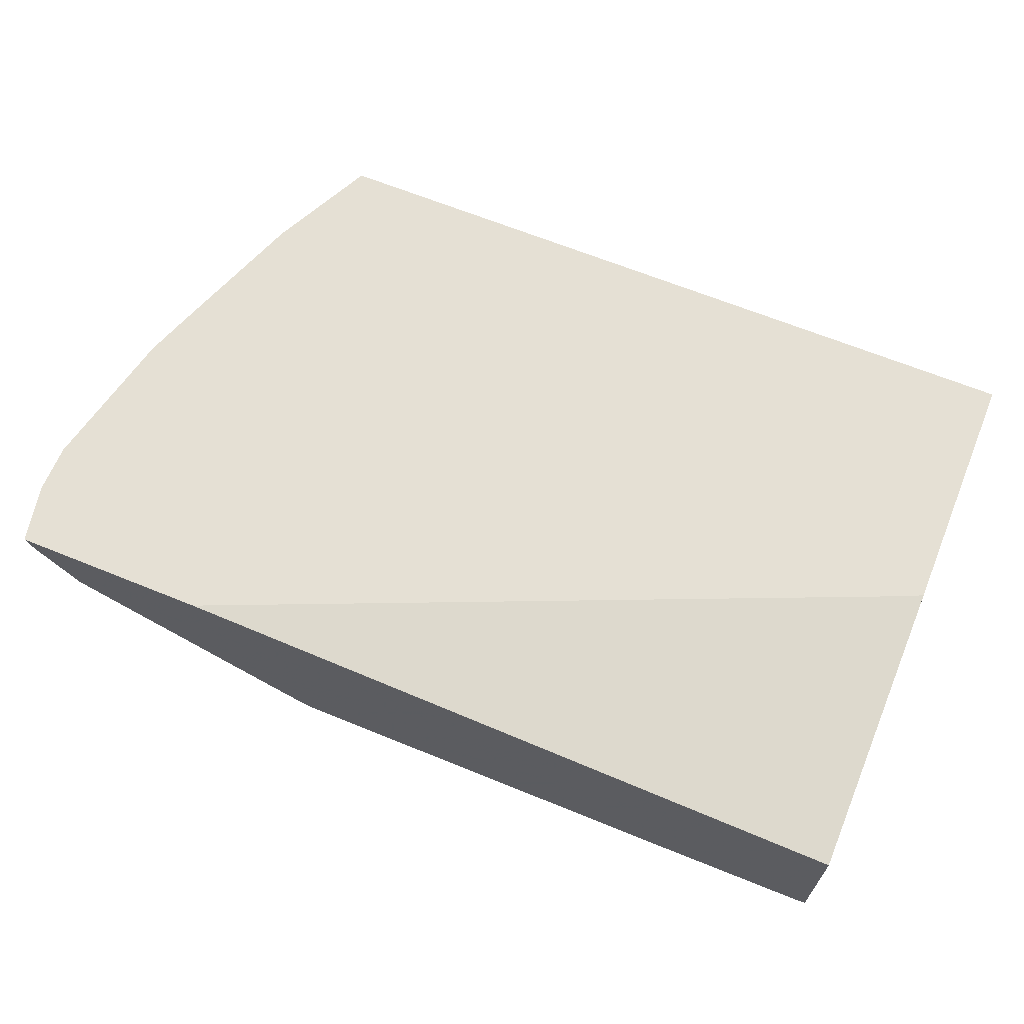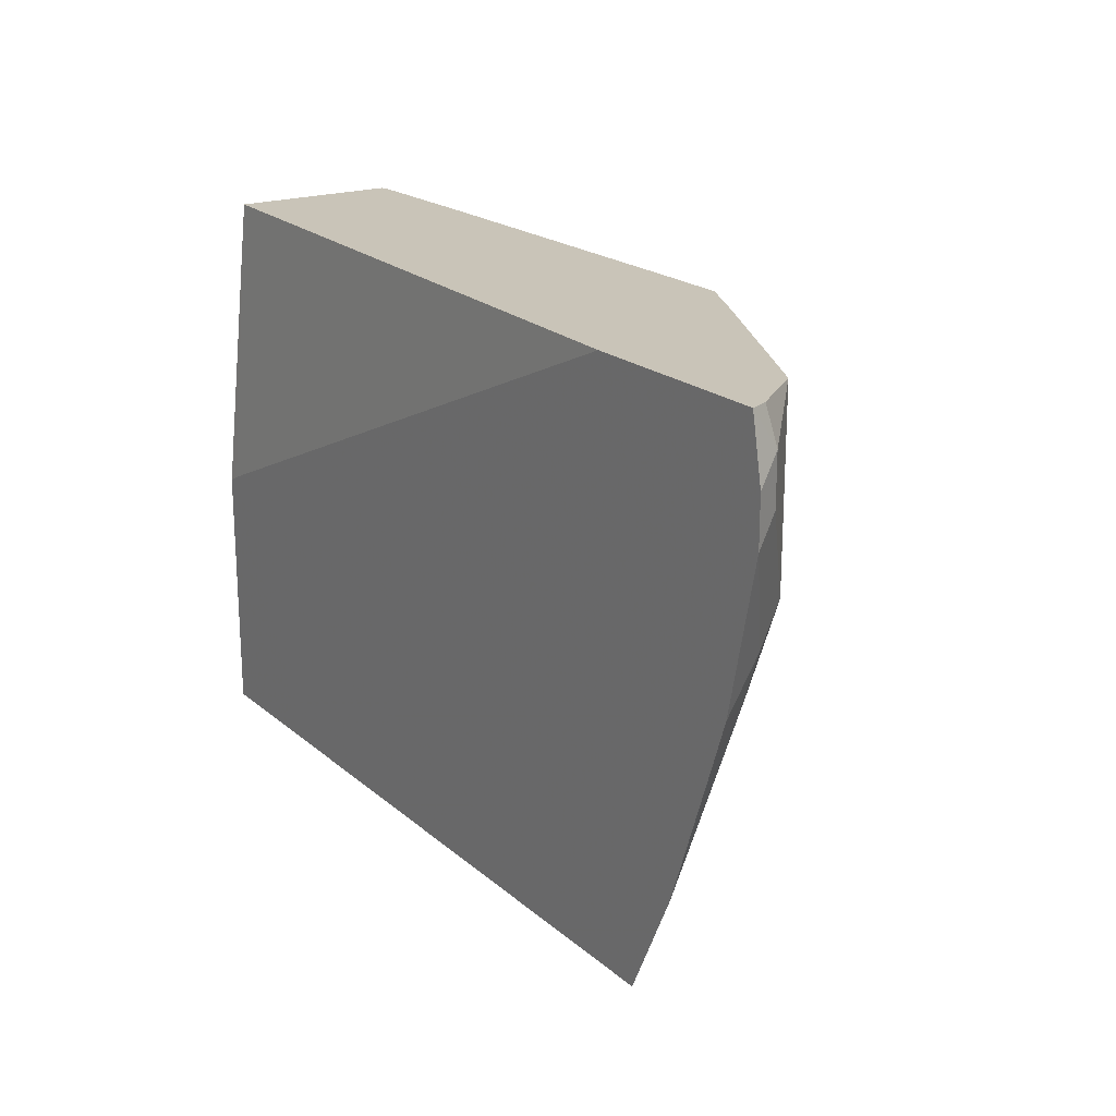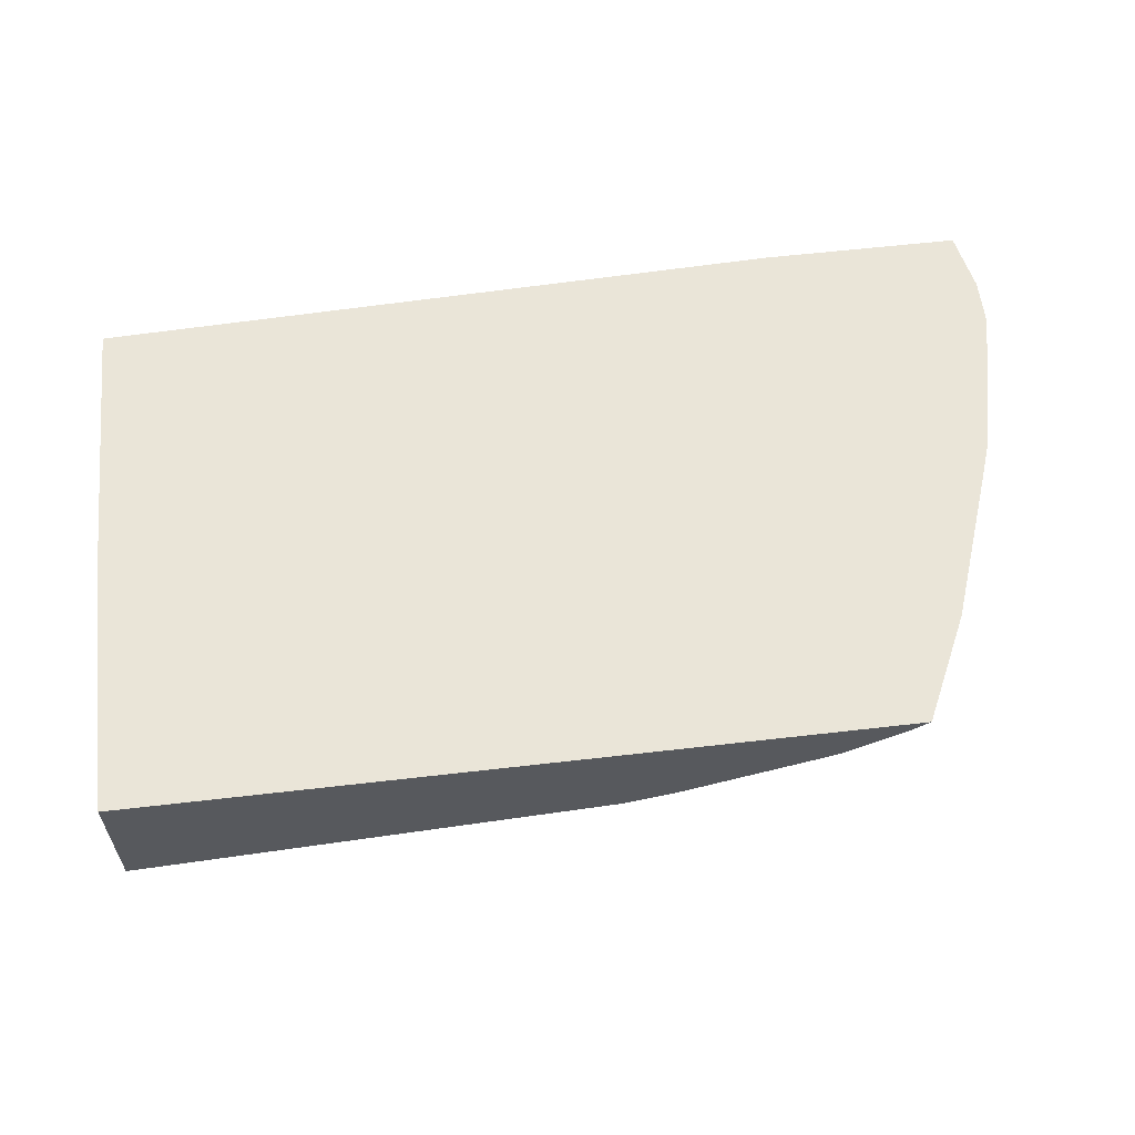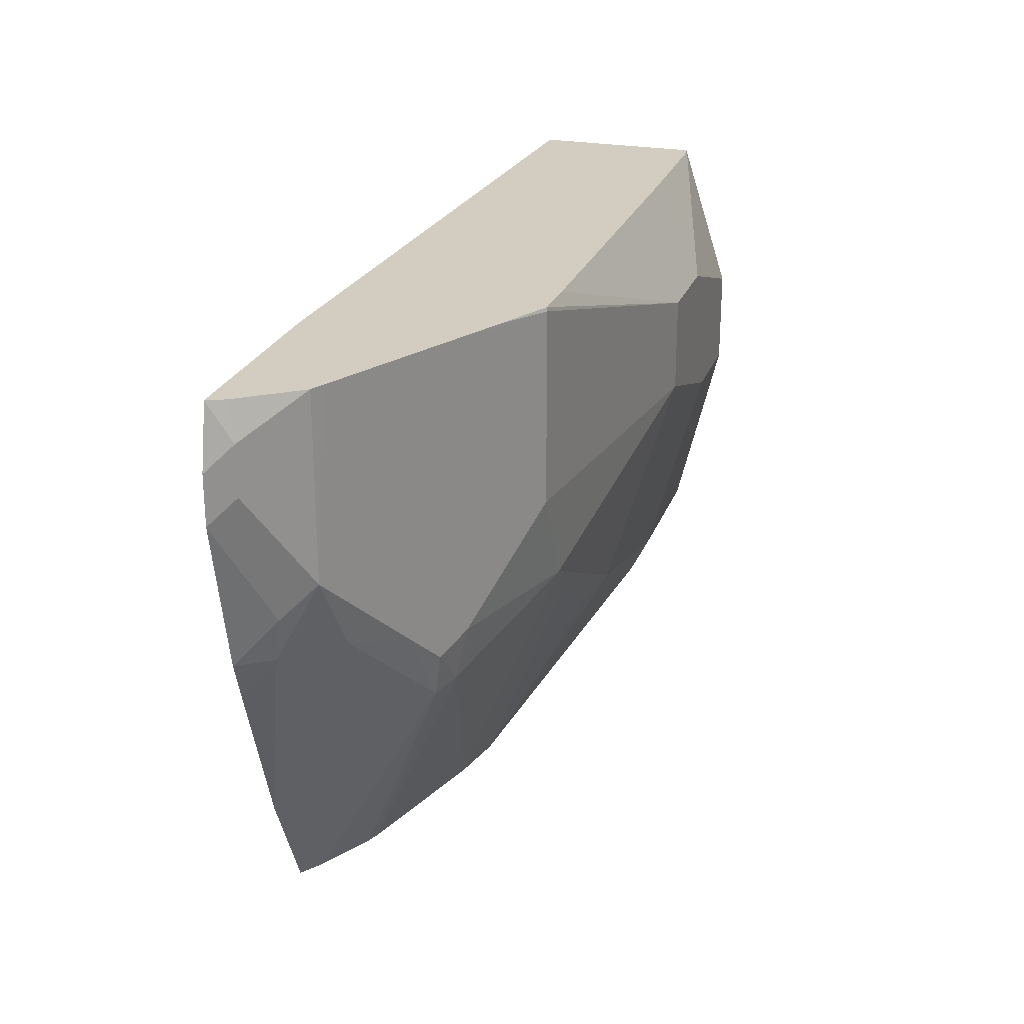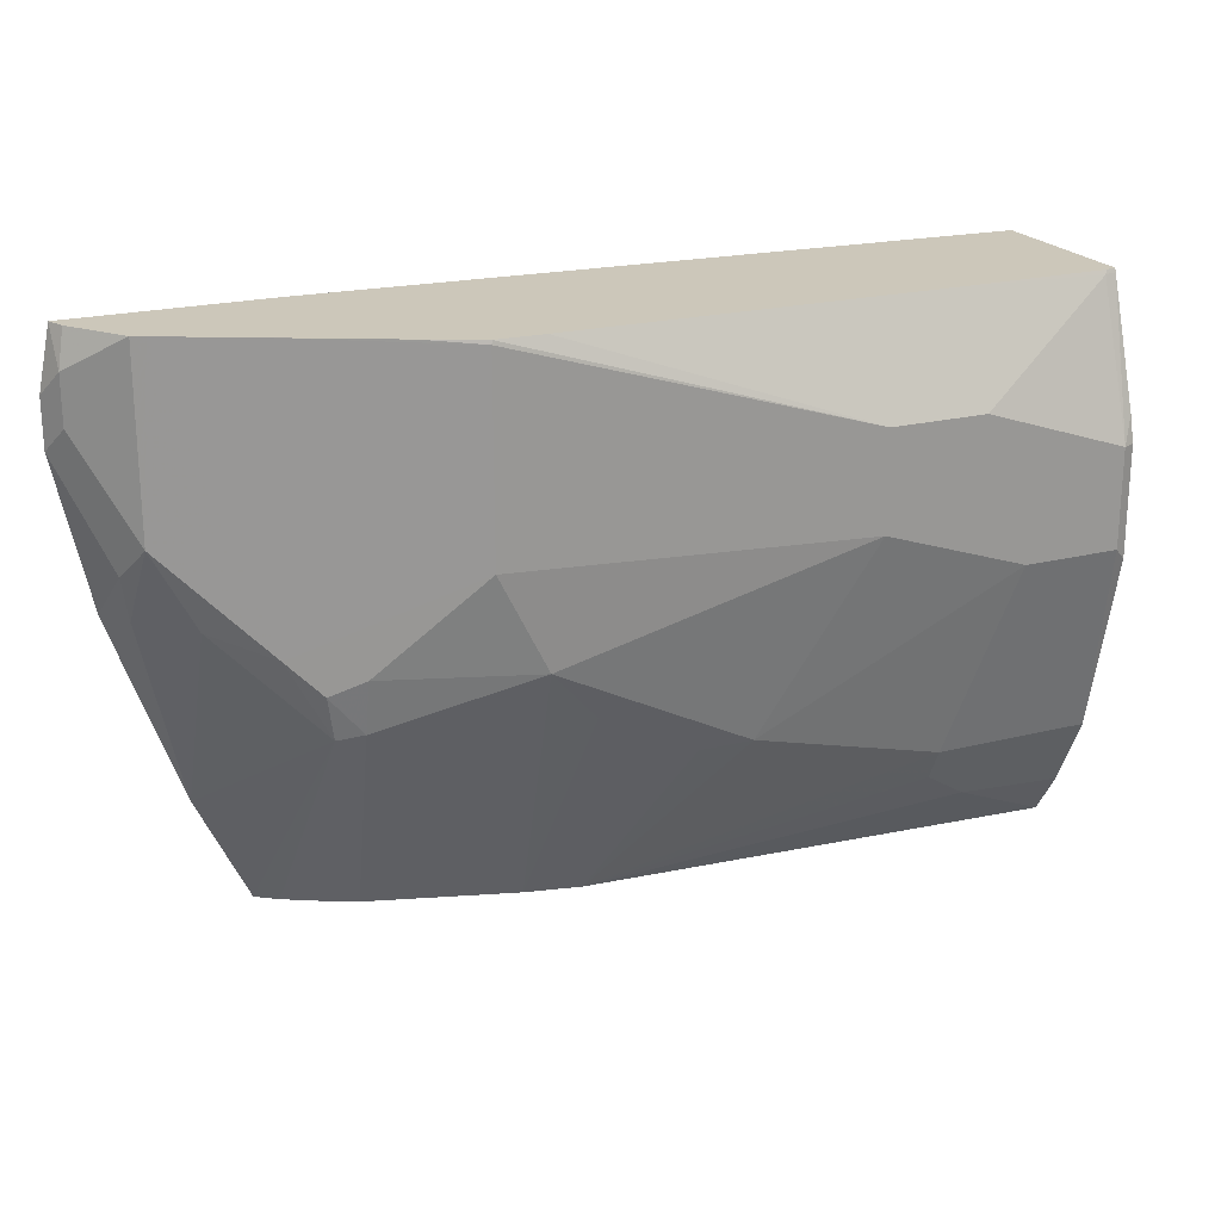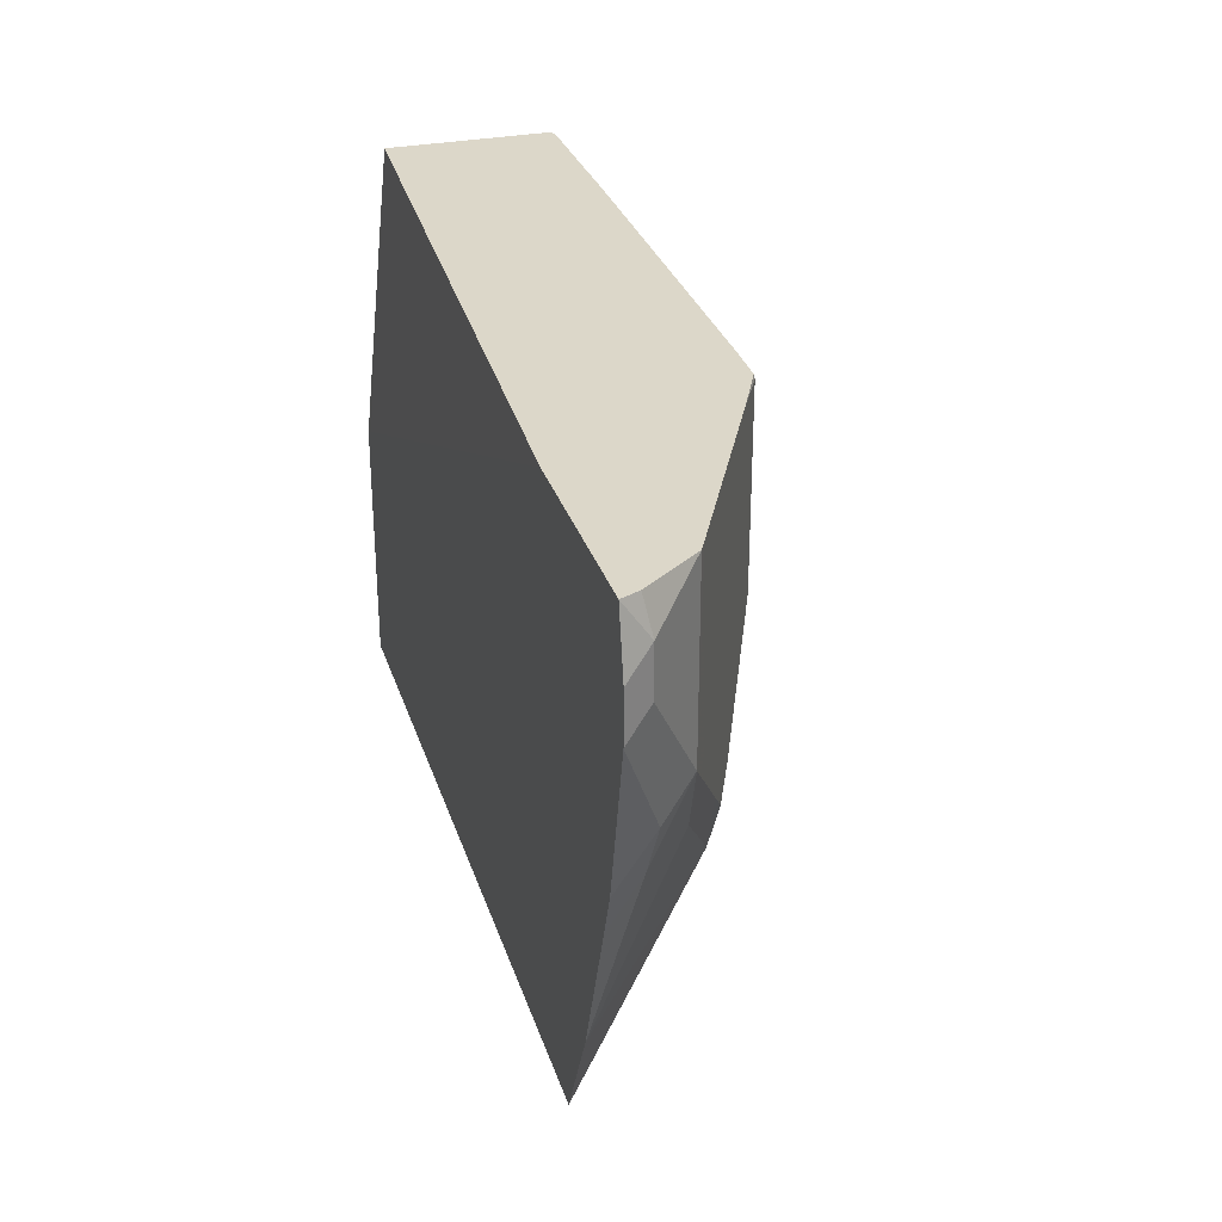
<metadata>
{"format":"obj","ext":"obj","renderer":"f3d","projection":"perspective","resolution":1024,"background":"white","views":[{"elev":65.5,"azim":-157.7,"up":"+Z"},{"elev":20.2,"azim":56.2,"up":"+Y"},{"elev":59.0,"azim":-6.8,"up":"+Z"},{"elev":24.7,"azim":107.3,"up":"+Y"},{"elev":21.4,"azim":155.9,"up":"+Y"},{"elev":30.3,"azim":73.6,"up":"+Y"}]}
</metadata>
<code>
v 0.499 -0.1297 -0.2182
v 0.499 -0.02281 -0.2182
v 0.499 -0.1297 -0.275
v 0.8156 -0.1297 -0.2182
v 0.5043 -0.02015 -0.2182
v 0.499 0.1025 -0.2312
v 0.499 -0.1111 -0.2874
v 0.5447 -0.1076 -0.2891
v 0.6974 -0.1297 -0.2622
v 0.8069 -0.1297 -0.2245
v 0.7968 -0.04537 -0.2723
v 0.8371 -0.08505 -0.2182
v 0.7915 0.1025 -0.2182
v 0.499 0.1025 -0.3008
v 0.499 -0.09766 -0.2941
v 0.5648 -0.09414 -0.2959
v 0.6657 -0.06303 -0.2975
v 0.706 -0.04285 -0.2975
v 0.72 -0.1297 -0.2572
v 0.5648 -0.08069 -0.3026
v 0.6455 -0.06051 -0.3026
v 0.785 -0.1297 -0.2366
v 0.7968 -0.1261 -0.232
v 0.8001 -0.02688 -0.2757
v 0.8136 -0.01345 -0.269
v 0.8371 -0.005065 -0.2522
v 0.7797 -0.1297 -0.2388
v 0.7867 -0.04285 -0.2774
v 0.8573 -0.005065 -0.232
v 0.8592 -0.02388 -0.2182
v 0.8743 0.1025 -0.2182
v 0.5035 0.1025 -0.3018
v 0.5043 0.1008 -0.3026
v 0.499 0.1008 -0.3014
v 0.499 -0.08421 -0.3008
v 0.6859 -0.04033 -0.3026
v 0.7262 -0.02015 -0.3026
v 0.499 -0.08069 -0.3026
v 0.5447 -2.067e-05 -0.3228
v 0.6052 0.02016 -0.3228
v 0.7867 -0.02015 -0.2824
v 0.7464 0.02016 -0.3026
v 0.8136 0.1025 -0.269
v 0.8488 0.1025 -0.2514
v 0.8405 0.01343 -0.2555
v 0.8539 0.02688 -0.2488
v 0.8607 0.01343 -0.2354
v 0.8656 -0.005565 -0.2182
v 0.8793 0.07696 -0.2182
v 0.8741 0.08739 -0.2286
v 0.8711 0.1025 -0.2256
v 0.5664 0.1025 -0.3026
v 0.5043 0.04033 -0.3228
v 0.5648 0.06051 -0.3228
v 0.499 0.0509 -0.3175
v 0.499 -0.005292 -0.3201
v 0.5043 -2.067e-05 -0.3228
v 0.6052 0.06051 -0.3228
v 0.7464 0.1008 -0.3026
v 0.7681 0.1025 -0.2917
v 0.8539 0.1025 -0.2488
v 0.8741 0.06724 -0.2286
v 0.8793 0.05679 -0.2182
v 0.7262 0.1025 -0.3026
v 0.499 0.04033 -0.3201
v 0.746 0.1025 -0.3023
f 25 44 45
f 25 45 26
f 25 42 59
f 25 59 43
f 26 45 46
f 28 37 41
f 31 50 51
f 29 46 47
f 29 47 48
f 31 49 50
f 29 48 30
f 25 43 44
f 26 46 29
f 24 42 25
f 17 21 36
f 24 28 41
f 21 40 36
f 21 39 40
f 20 39 21
f 20 57 39
f 20 38 57
f 20 35 38
f 19 28 27
f 19 37 28
f 18 37 19
f 17 37 18
f 32 52 33
f 17 36 37
f 24 41 42
f 33 53 34
f 53 56 65
f 33 54 53
f 15 20 16
f 59 66 60
f 58 66 59
f 58 64 66
f 53 65 55
f 53 57 56
f 52 58 54
f 52 64 58
f 50 61 51
f 49 62 50
f 49 63 62
f 47 63 48
f 47 62 63
f 46 62 47
f 33 52 54
f 46 50 62
f 44 46 45
f 44 61 46
f 43 59 60
f 40 59 42
f 40 58 59
f 39 58 40
f 39 54 58
f 39 53 54
f 39 57 53
f 38 56 57
f 37 42 41
f 37 40 42
f 36 40 37
f 34 53 55
f 46 61 50
f 15 35 20
f 10 22 23
f 14 32 33
f 3 7 8
f 2 5 6
f 1 5 2
f 1 13 5
f 1 31 13
f 1 49 31
f 1 63 49
f 1 48 63
f 1 30 48
f 1 12 30
f 1 4 12
f 1 10 4
f 1 22 10
f 3 8 9
f 1 27 22
f 1 9 19
f 1 3 9
f 1 7 3
f 1 15 7
f 1 38 35
f 1 56 38
f 1 65 56
f 1 55 65
f 1 34 55
f 1 14 34
f 1 6 14
f 1 2 6
f 14 33 34
f 1 19 27
f 4 10 11
f 1 35 15
f 5 13 6
f 12 29 30
f 4 11 12
f 12 26 29
f 11 28 24
f 11 27 28
f 11 22 27
f 11 26 12
f 11 25 26
f 11 24 25
f 10 23 11
f 9 21 17
f 9 20 21
f 9 16 20
f 9 18 19
f 11 23 22
f 8 16 9
f 6 31 51
f 6 13 31
f 9 17 18
f 6 51 61
f 6 61 44
f 6 43 60
f 6 60 66
f 6 44 43
f 6 64 52
f 6 52 32
f 6 32 14
f 7 15 16
f 7 16 8
f 6 66 64

</code>
